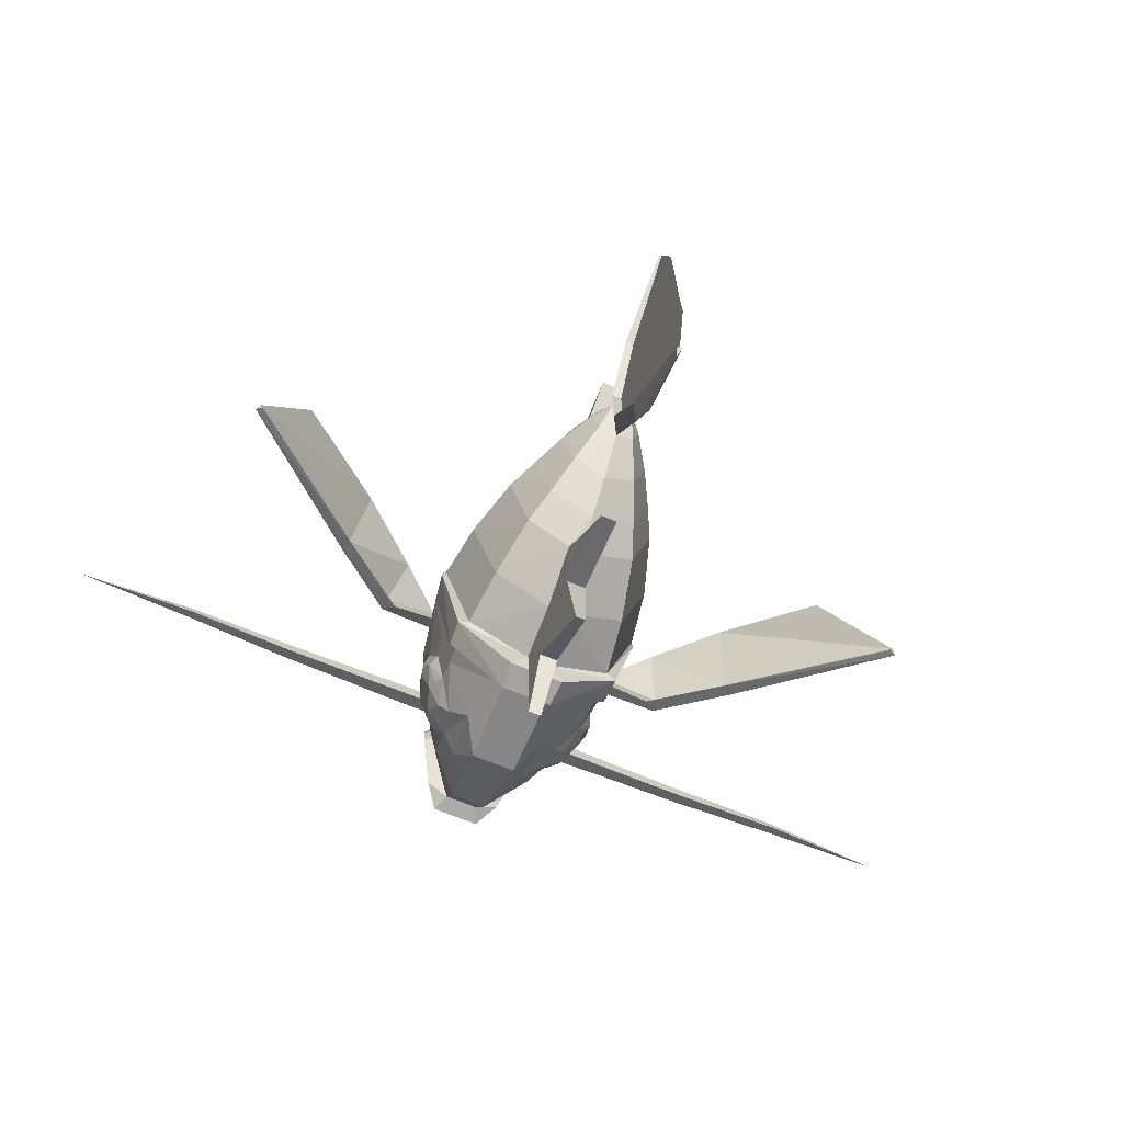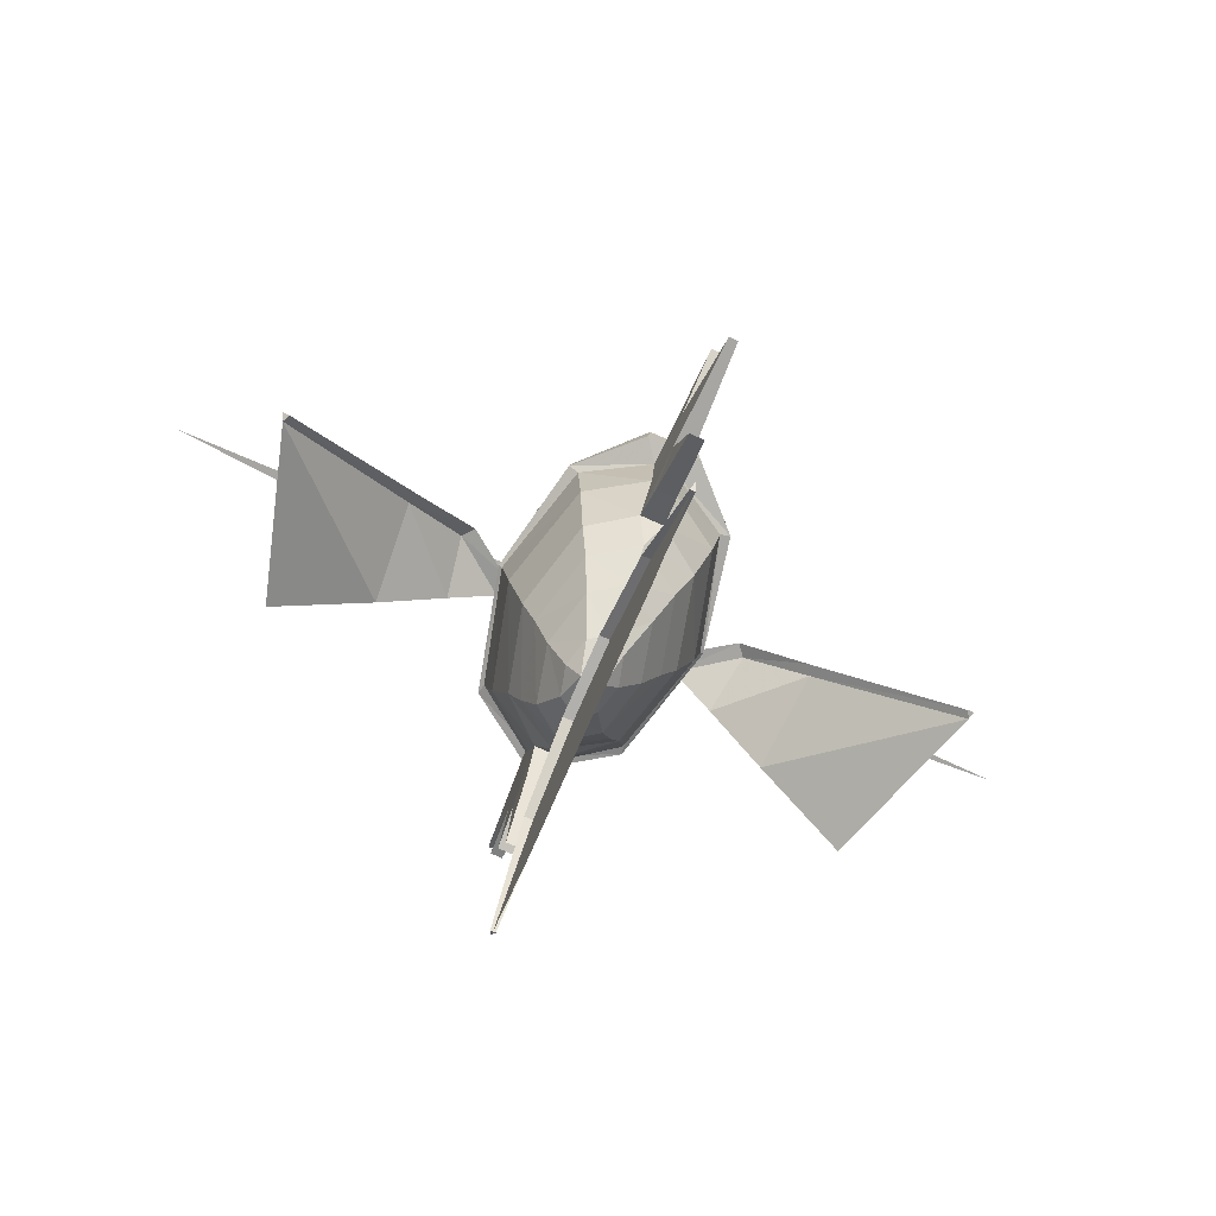
<metadata>
{"format":"obj","ext":"obj","renderer":"f3d","projection":"perspective","resolution":1024,"background":"white","views":[{"elev":-70.8,"azim":-22.1,"up":"+Z"},{"elev":-78.6,"azim":156.2,"up":"+Y"}]}
</metadata>
<code>
o koiking
v 0.8977 2.991 -0.9652
v 1.035 2.857 -1.007
v 0.7573 2.786 -1.475
v 1.211 2.728 -0.7744
v 1.167 2.787 -0.6364
v 1.301 2.526 -0.4639
v 1.358 2.226 -0.591
v 1.341 2.337 -0.7549
v 1.173 2.133 -1.314
v 1.213 2.27 -1.252
v 1.304 2.063 -0.9433
v 0.9433 2.694 -1.376
v 1.097 2.649 -1.238
v 1 2.394 -1.503
v -1.311 2.115 -0.4241
v -1.273 1.632 -0.8725
v -1.413 1.746 -0.2295
v -1.365 2.326 0.0931
v 1.311 2.115 -0.4241
v 1.413 1.746 -0.2295
v 1.273 1.632 -0.8725
v 1.365 2.326 0.0931
v -0.5868 2.194 -1.965
v -0.3322 1.382 -2.377
v -0.3322 1.382 -2.377
v -1.098 1.684 -1.525
v -1.358 2.226 -0.591
v -1.301 2.526 -0.4639
v -1.341 2.337 -0.7549
v -0.8471 2.361 -1.655
v -1.102 1.377 -1.628
v -1.102 1.377 -1.628
v -1.167 2.787 -0.6364
v -1.035 2.857 -1.007
v -1.211 2.728 -0.7744
v 0.5868 2.194 -1.965
v 1.098 1.684 -1.525
v 0.3322 1.382 -2.377
v 0.3322 1.382 -2.377
v 0.8471 2.361 -1.655
v 1.102 1.377 -1.628
v 1.102 1.377 -1.628
v -0.9433 2.694 -1.376
v -1 2.394 -1.503
v -1.097 2.649 -1.238
v -1.094 1.99 -1.421
v 1.094 1.99 -1.421
v 0.5236 3.004 -1.601
v -0.3207 2.67 -2.172
v -0.2592 3.776 -1.28
v 0.3207 2.67 -2.172
v -0.7573 2.786 -1.475
v -0.5236 3.004 -1.601
v -0.7404 3.243 -1.064
v 1.061 2.899 -0.4635
v 1.234 2.527 -0.237
v 1.238 1.887 -0.9134
v 0.7404 3.243 -1.064
v -1.213 2.27 -1.252
v 0.2592 3.776 -1.28
v 1.515 1.377 -0.0349
v 0.8663 3.244 -0.4784
v -1.234 2.527 -0.237
v -0.8663 3.244 -0.4784
v -0.8977 2.991 -0.9652
v -1.061 2.899 -0.4635
v -1.515 1.377 -0.0349
v -1.304 2.063 -0.9433
v -1.238 1.887 -0.9134
v -1.173 2.133 -1.314
v -0.6122 3.681 0.396
v -0.6122 3.681 0.396
v 0.6122 3.681 0.396
v 0.6122 3.681 0.396
v -0.8147 3.787 0.6457
v -0.8068 3.796 0.3958
v -0.6198 3.674 0.6278
v -0.6198 3.674 0.6278
v -0.6627 3.995 0.4778
v -0.6692 3.998 0.6065
v -0.5577 3.852 0.4633
v -0.5653 3.855 0.6033
v 0.2865 3.444 0.3696
v 0.1527 3.947 0.5925
v 0.3594 3.689 0.7092
v -0.2865 3.444 0.3696
v -0.3594 3.689 0.7092
v 0.8147 3.787 0.6457
v 0.6198 3.674 0.6278
v 0.6198 3.674 0.6278
v 0.8068 3.796 0.3958
v 0.6627 3.995 0.4778
v 0.6692 3.998 0.6065
v 0.5577 3.852 0.4633
v 0.5653 3.855 0.6033
v -0.1528 3.947 0.5925
v 1.4 1.825 0.5379
v 1.367 2.005 0.4043
v 1.437 1.771 0.1982
v -1.4 1.825 0.5379
v -1.367 2.005 0.4043
v -1.437 1.771 0.1982
v 1.358 1.835 0.5667
v -1.358 1.835 0.5667
v -1.304 1.602 0.8087
v -1.576 0.9534 -0.04403
v -1.114 0.9534 1.769
v -0.9939 2.25 1.661
v 0.9939 2.25 1.661
v 1.114 0.9534 1.769
v 1.304 1.602 0.8087
v 1.216 1.343 -1.701
v 1.238 0.9534 -1.735
v 0.3667 1.343 -2.584
v -1.216 1.343 -1.701
v -0.3667 1.343 -2.584
v 1.576 0.9534 -0.04403
v -1.238 0.9534 -1.735
v 0.3931 0.9534 -2.569
v -0.3931 0.9534 -2.569
v 0 0.9534 2.521
v 0 2.471 2.31
v -0.7762 3.176 1.534
v 0.7762 3.176 1.534
v 0 3.415 1.875
v 1.086 0.9064 -1.706
v 0.1623 0.9064 -2.245
v -1.086 0.9064 -1.706
v -1.526 0.9064 -0.04444
v 1.526 0.9064 -0.04444
v -0.162 0.9064 -2.245
v 0 0.9064 2.272
v 0 0.9064 2.272
v 1.086 0.9064 1.617
v -1.086 0.9064 1.617
v 0.1603 0.875 -2.24
v 0.1603 0.875 -2.24
v -0.16 0.875 -2.24
v -0.16 0.875 -2.24
v 1.4 1.825 0.5379
v -1.4 1.825 0.5379
v 0.2399 4.142 -0.5931
v 0.2399 4.142 -0.5931
v -0.2399 4.142 -0.5931
v -0.2399 4.142 -0.5931
v -0.3787 4.007 -0.3491
v -0.3787 4.007 -0.3491
v 0.3787 4.007 -0.3491
v 0.3787 4.007 -0.3491
v 0.1781 4.255 -0.2719
v -0.3436 4.112 -0.1801
v -0.464 4.286 -0.1128
v 0.5673 4.119 -0.3808
v 0.3138 4.502 -0.2797
v 0.464 4.286 -0.1128
v 0.3444 4.398 -0.619
v -0.5673 4.119 -0.3808
v 0.3436 4.112 -0.1801
v -0.3138 4.502 -0.2797
v -0.3444 4.398 -0.619
v -0.1781 4.255 -0.2719
v 0.4322 3.935 1.049
v -0.4322 3.935 1.049
v -0.5129 4.111 1.09
v 0.5129 4.111 1.09
v -0.3849 4.319 1.268
v 0.3849 4.319 1.268
v -0.2553 4.078 1.231
v -0.6178 3.903 1.309
v -0.4265 3.759 1.27
v -0.4265 3.759 1.27
v 0.4142 4.175 1.57
v -0.4142 4.175 1.57
v 1e-06 3.813 1.453
v 1e-06 3.813 1.453
v 0.3025 3.813 1.453
v 0.3025 3.813 1.453
v -0.3025 3.813 1.453
v -0.3025 3.813 1.453
v 0.4265 3.759 1.27
v 0.4265 3.759 1.27
v 0.6178 3.903 1.309
v 0.2553 4.078 1.231
v 2.213 1.63 -0.09521
v 2.233 1.758 -0.2243
v 2.07 1.632 -0.2687
v 2.05 1.286 0.752
v 2.213 1.63 -0.0952
v -2.233 1.758 -0.2243
v -2.213 1.63 -0.09521
v -2.07 1.632 -0.2687
v -2.213 1.63 -0.0952
v -2.05 1.286 0.752
v 2.988 0.8801 -0.5202
v 3.161 0.9748 -0.4898
v 3.08 0.8825 -0.3678
v 2.95 0.5994 1.07
v 3.08 0.8825 -0.3678
v 5.059 -0.7574 -1.098
v 4.958 -0.8094 -1.103
v 5.014 -0.8051 -0.9927
v 4.296 -0.2563 1.542
v 5.014 -0.8051 -0.9927
v -2.988 0.8801 -0.5202
v -3.161 0.9748 -0.4898
v -3.08 0.8825 -0.3678
v -3.08 0.8825 -0.3678
v -2.95 0.5994 1.07
v -5.059 -0.7574 -1.098
v -4.958 -0.8094 -1.103
v -5.014 -0.8051 -0.9927
v -5.014 -0.8051 -0.9927
v -4.296 -0.2563 1.542
v -0.07419 1.056 3.828
v 0.07419 1.056 3.828
v -0.134 0.9389 2.866
v -0.1217 0.4681 3.035
v 0.1217 0.4681 3.035
v 0.134 0.9389 2.866
v 0.1331 -0.242 2.817
v -0.1331 -0.242 2.817
v -0.1716 0.8219 2.251
v -0.1716 0.8219 2.251
v 0.1716 0.8219 2.251
v 0.1716 0.8219 2.251
v -0.1452 -0.9202 2.587
v 0.1452 -0.9202 2.587
v -0.1651 -1.225 2.07
v 0.1651 -1.225 2.07
v 0.08519 0.02768 3.6
v -0.08519 0.02768 3.6
v -1.398 0.1027 -0.06489
v -0.9884 0.1027 1.461
v 0.9891 0.1027 -1.59
v 1.135 -0.7486 -0.006206
v 0.8192 -0.7367 -1.292
v 1.399 0.1027 -0.0649
v 0.1825 0.152 2.07
v 0.1825 0.152 2.07
v 0.1988 -0.743 1.735
v 0.1988 -0.743 1.735
v 0.9891 0.1027 1.461
v -0.1825 0.152 2.07
v -0.1825 0.152 2.07
v 0.1583 0.1027 -2.12
v 0.1583 0.1027 -2.12
v 0.1754 -0.7197 -1.738
v 0.1754 -0.7197 -1.738
v -0.8184 -0.7367 -1.292
v -0.9884 0.1027 -1.59
v -0.1757 -0.7197 -1.738
v -0.1757 -0.7197 -1.738
v -0.8192 -0.7486 1.209
v -0.1988 -0.743 1.735
v -0.1988 -0.743 1.735
v -0.1581 0.1027 -2.12
v -0.1581 0.1027 -2.12
v -1.134 -0.7486 -0.006205
v 0.8192 -0.7486 1.209
v -0.108 -1.027 3.18
v 0.108 -1.027 3.18
v -0.1264 0.4821 -3.086
v 0.1347 -0.5433 -2.726
v 0.1261 0.4821 -3.086
v -0.135 -0.5433 -2.726
v 0.1482 -1.037 -2.186
v 0.1306 0.9264 -2.881
v -0.1306 0.9264 -2.881
v -0.1486 -1.037 -2.186
v -0.09161 0.9732 -4.025
v 0.0913 0.9732 -4.025
v -0.06809 -0.6746 -4.382
v 0.06778 -0.6746 -4.382
v -0.1128 -1.729 -3.115
v 0.1124 -1.729 -3.115
v -0.1313 -2.082 2.753
v 0.1313 -2.082 2.753
v 0.1554 -2.411 0.2326
v 0.1554 -2.411 0.8187
v -0.151 -2.411 0.8187
v -0.151 -2.411 0.2326
v -0.151 -2.411 -0.3534
v 0.1554 -2.411 -0.3534
v -3e-06 -2.204 -0.4738
v -3e-06 -2.204 0.9393
v -3e-06 -4.49 0.8143
v -3e-06 -4.49 0.8143
v 0.004669 -2.413 0.8256
v 0.004669 -2.411 -0.3567
v -3e-06 -4.478 -0.345
v -3e-06 -4.478 -0.345
v -0.003657 -2.413 0.8256
v -0.003657 -2.411 -0.3567
v -0.6485 -1.197 1.123
v 0.6493 -1.197 -1.018
v -0.9173 -1.197 0.05248
v -0.6485 -1.197 -1.018
v 0.9181 -1.197 0.05248
v -1e-06 -1.197 -1.461
v 0.4758 -1.671 -0.657
v 0.6728 -1.671 0.1621
v 0.6493 -1.197 1.123
v -1e-06 -1.672 -0.9952
v -2e-06 -1.197 1.566
v -0.4754 -1.671 -0.657
v -0.6723 -1.671 0.1621
v -0.4754 -1.671 0.9811
v 0.4758 -1.671 0.9811
v -1e-06 -1.672 1.32
v -3e-06 -2.146 -0.3534
v -0.2654 -2.145 -0.1832
v 0.2654 -2.145 -0.1832
v -3e-06 -2.146 0.8187
v 0.2654 -2.145 0.6476
v -0.2654 -2.145 0.6476
v -0.3753 -2.145 0.2322
v 0.3753 -2.145 0.2322
v -0.1268 -2.997 -1.613
v 0.1312 -2.997 -1.613
v -3e-06 -2.777 -1.672
v 0.004669 -2.997 -1.613
v -4e-06 -4.49 -1.627
v -4e-06 -4.49 -1.627
v -0.003657 -2.997 -1.613
v -3e-06 -4.124 -2.866
v 0.03863 -4.243 -2.775
v -0.03864 -4.243 -2.775
v -3e-06 -4.243 -2.775
v 0.1312 -2.997 2.079
v -0.1268 -2.997 2.079
v -3e-06 -2.777 2.138
v -4e-06 -4.49 2.12
v -4e-06 -4.49 2.12
v 0.004669 -2.997 2.079
v -0.003657 -2.997 2.079
v -3e-06 -4.124 3.331
v -0.03864 -4.243 3.24
v 0.03863 -4.243 3.24
v -3e-06 -4.243 3.24
v 1.461 3.13 0.2995
v 0.5682 3.131 0.2976
v 0.5674 3.356 0.4168
v 1.456 3.356 0.4157
v 0.57 3.126 0.5643
v 1.462 3.128 0.5663
v 2.143 3.138 0.3112
v 2.139 3.135 0.5491
v 2.141 3.339 0.4167
v 3.332 3.321 0.4171
v 3.33 3.145 0.5335
v 3.332 3.146 0.3273
v 4.901 3.14 0.521
v 4.907 3.127 0.3738
v 4.907 3.258 0.426
v 6.668 3.203 0.4172
v -0.5682 3.131 0.2976
v -1.461 3.13 0.2995
v -1.456 3.356 0.4157
v -0.5673 3.356 0.4168
v -0.57 3.126 0.5643
v -1.462 3.128 0.5663
v -2.139 3.135 0.5491
v -2.143 3.138 0.3112
v -2.141 3.339 0.4167
v -3.332 3.321 0.4171
v -3.33 3.145 0.5335
v -3.332 3.146 0.3273
v -4.901 3.14 0.521
v -4.907 3.127 0.3738
v -4.907 3.258 0.426
v -6.668 3.203 0.4172
f 65 66 18
f 64 65 18
f 54 65 64
f 54 52 65
f 53 52 54
f 53 23 52
f 30 52 23
f 30 44 52
f 46 44 30
f 46 70 44
f 68 70 46
f 68 59 70
f 29 59 68
f 29 45 59
f 35 45 29
f 35 34 45
f 33 34 35
f 33 66 34
f 28 66 33
f 28 63 66
f 15 63 28
f 15 18 63
f 17 18 15
f 15 16 17
f 69 16 15
f 69 46 16
f 68 46 69
f 69 15 68
f 27 68 15
f 27 29 68
f 28 29 27
f 28 35 29
f 33 35 28
f 63 18 66
f 27 15 28
f 59 44 70
f 59 45 44
f 43 44 45
f 43 52 44
f 34 52 43
f 34 65 52
f 66 65 34
f 34 43 45
f 26 30 23
f 26 46 30
f 16 46 26
f 21 19 20
f 21 57 19
f 47 57 21
f 47 11 57
f 9 11 47
f 9 10 11
f 14 10 9
f 14 13 10
f 12 13 14
f 12 2 13
f 3 2 12
f 3 1 2
f 58 1 3
f 62 1 58
f 55 1 62
f 2 1 55
f 5 2 55
f 5 4 2
f 6 4 5
f 6 8 4
f 7 8 6
f 7 11 8
f 19 11 7
f 19 57 11
f 10 8 11
f 10 13 8
f 4 8 13
f 13 2 4
f 14 3 12
f 14 40 3
f 47 40 14
f 47 37 40
f 21 37 47
f 9 47 14
f 55 6 5
f 55 56 6
f 22 56 55
f 22 19 56
f 20 19 22
f 62 22 55
f 19 6 56
f 19 7 6
f 36 40 37
f 36 3 40
f 48 3 36
f 48 58 3
f 61 20 22
f 61 21 20
f 41 21 61
f 41 37 21
f 38 37 41
f 38 36 37
f 51 36 38
f 51 48 36
f 60 48 51
f 60 58 48
f 62 58 60
f 60 142 62
f 50 142 60
f 50 144 142
f 64 144 50
f 64 146 144
f 71 146 64
f 64 18 71
f 38 24 51
f 51 50 60
f 51 49 50
f 24 49 51
f 24 23 49
f 26 23 24
f 24 31 26
f 16 26 31
f 31 67 16
f 17 16 67
f 67 18 17
f 53 49 23
f 53 50 49
f 54 50 53
f 54 64 50
f 148 62 142
f 148 73 62
f 22 62 73
f 114 119 120
f 114 113 119
f 112 113 114
f 112 117 113
f 61 117 112
f 112 42 61
f 39 42 112
f 112 114 39
f 25 39 114
f 114 116 25
f 114 120 116
f 118 116 120
f 118 115 116
f 106 115 118
f 106 67 115
f 32 115 67
f 32 116 115
f 25 116 32
f 79 82 81
f 79 80 82
f 76 80 79
f 76 75 80
f 77 75 76
f 77 170 75
f 169 75 170
f 169 80 75
f 164 80 169
f 164 82 80
f 163 82 164
f 164 166 163
f 173 166 164
f 173 167 166
f 172 167 173
f 172 165 167
f 182 165 172
f 182 93 165
f 88 93 182
f 88 91 93
f 89 91 88
f 89 74 91
f 153 91 74
f 153 92 91
f 155 92 153
f 155 94 92
f 158 94 155
f 155 154 158
f 156 154 155
f 156 159 154
f 160 159 156
f 160 152 159
f 157 152 160
f 157 79 152
f 76 79 157
f 157 72 76
f 147 72 157
f 157 145 147
f 160 145 157
f 160 143 145
f 156 143 160
f 156 153 143
f 155 153 156
f 72 77 76
f 92 93 91
f 92 95 93
f 94 95 92
f 81 152 79
f 81 151 152
f 159 152 151
f 151 161 159
f 150 159 161
f 150 154 159
f 158 154 150
f 95 165 93
f 95 162 165
f 183 165 162
f 183 167 165
f 168 167 183
f 168 166 167
f 163 166 168
f 169 173 164
f 169 178 173
f 170 178 169
f 149 153 74
f 149 143 153
f 174 173 178
f 174 172 173
f 176 172 174
f 176 182 172
f 180 182 176
f 180 88 182
f 89 88 180
f 82 86 81
f 82 87 86
f 163 87 82
f 163 96 87
f 168 96 163
f 168 84 96
f 183 84 168
f 183 162 84
f 85 84 162
f 85 83 84
f 95 83 85
f 95 94 83
f 158 83 94
f 158 150 83
f 86 83 150
f 86 84 83
f 96 84 86
f 86 87 96
f 162 95 85
f 86 151 81
f 86 161 151
f 150 161 86
f 185 97 184
f 185 98 97
f 186 98 185
f 186 99 98
f 184 99 186
f 184 97 99
f 101 190 100
f 101 189 190
f 102 189 101
f 102 191 189
f 191 102 100
f 190 191 100
f 186 194 196
f 184 186 196
f 201 196 194
f 200 201 194
f 190 206 204
f 191 190 204
f 210 204 206
f 211 210 206
f 253 294 304
f 254 253 304
f 185 194 186
f 185 195 194
f 184 195 185
f 184 196 195
f 199 195 196
f 201 199 196
f 205 191 204
f 205 189 191
f 206 189 205
f 206 190 189
f 211 206 205
f 209 211 205
f 98 103 97
f 100 104 101
f 281 279 280
f 281 278 279
f 282 278 281
f 282 283 278
f 318 283 282
f 318 319 283
f 327 319 318
f 327 326 319
f 284 318 282
f 284 320 318
f 283 320 284
f 283 319 320
f 325 326 327
f 320 327 318
f 320 325 327
f 319 325 320
f 319 326 325
f 279 330 280
f 279 329 330
f 285 329 279
f 285 331 329
f 280 331 285
f 280 330 331
f 336 337 338
f 331 338 329
f 331 336 338
f 330 336 331
f 330 337 336
f 329 337 330
f 329 338 337
f 102 104 100
f 99 97 103
f 199 194 195
f 199 200 194
f 201 200 199
f 204 209 205
f 204 210 209
f 211 209 210
f 258 294 253
f 258 296 294
f 297 296 258
f 258 249 297
f 299 297 249
f 249 251 299
f 247 299 251
f 247 236 299
f 295 299 236
f 236 235 295
f 298 295 235
f 235 302 298
f 259 302 235
f 259 304 302
f 240 304 259
f 240 254 304
f 310 305 303
f 310 311 305
f 306 305 311
f 311 316 306
f 315 306 316
f 315 307 306
f 313 307 315
f 313 309 307
f 308 309 313
f 313 314 308
f 301 308 314
f 314 317 301
f 312 301 317
f 312 300 301
f 310 300 312
f 310 303 300
f 315 281 313
f 315 316 281
f 311 281 316
f 311 310 281
f 282 281 310
f 310 284 282
f 283 284 310
f 310 278 283
f 312 278 310
f 312 317 278
f 314 278 317
f 314 313 278
f 279 278 313
f 313 285 279
f 280 285 313
f 313 281 280
f 90 22 73
f 90 181 22
f 124 22 181
f 124 109 22
f 125 109 124
f 125 122 109
f 108 122 125
f 108 107 122
f 105 107 108
f 105 106 107
f 67 106 105
f 105 104 67
f 108 104 105
f 108 101 104
f 18 101 108
f 18 102 101
f 67 102 18
f 67 104 102
f 121 122 107
f 121 110 122
f 109 122 110
f 110 111 109
f 117 111 110
f 117 61 111
f 103 111 61
f 103 109 111
f 98 109 103
f 98 22 109
f 99 22 98
f 99 61 22
f 103 61 99
f 177 124 181
f 177 175 124
f 125 124 175
f 175 123 125
f 179 123 175
f 179 171 123
f 18 123 171
f 18 108 123
f 125 123 108
f 78 18 171
f 78 71 18
f 243 222 135
f 233 243 135
f 132 135 222
f 132 107 135
f 121 107 132
f 132 110 121
f 134 110 132
f 134 130 110
f 242 130 134
f 242 237 130
f 234 130 237
f 234 126 130
f 245 126 234
f 245 136 126
f 127 126 136
f 127 113 126
f 119 113 127
f 127 120 119
f 131 120 127
f 131 118 120
f 128 118 131
f 128 106 118
f 129 106 128
f 129 107 106
f 135 107 129
f 129 233 135
f 232 233 129
f 129 250 232
f 128 250 129
f 128 256 250
f 138 256 128
f 128 131 138
f 127 138 131
f 127 136 138
f 117 126 113
f 117 130 126
f 110 130 117
f 134 238 242
f 134 224 238
f 132 224 134
f 228 255 241
f 228 226 255
f 276 226 228
f 276 227 226
f 277 227 276
f 277 229 227
f 228 229 277
f 228 241 229
f 227 229 241
f 241 239 227
f 220 227 239
f 220 261 227
f 260 261 220
f 260 227 261
f 226 227 260
f 260 221 226
f 220 221 260
f 220 231 221
f 230 231 220
f 230 218 231
f 220 218 230
f 220 239 218
f 225 218 239
f 225 219 218
f 133 219 225
f 133 216 219
f 223 216 133
f 223 217 216
f 244 217 223
f 244 221 217
f 226 221 244
f 244 255 226
f 276 228 277
f 231 217 221
f 231 218 217
f 214 217 218
f 214 216 217
f 215 216 214
f 215 219 216
f 218 219 215
f 215 214 218
f 233 253 254
f 243 233 254
f 309 304 294
f 307 309 294
f 240 242 238
f 240 259 242
f 237 242 259
f 259 235 237
f 236 237 235
f 236 234 237
f 247 234 236
f 247 245 234
f 232 253 233
f 232 258 253
f 249 258 232
f 232 250 249
f 251 249 250
f 250 256 251
f 296 307 294
f 296 306 307
f 305 306 296
f 296 297 305
f 303 305 297
f 297 299 303
f 295 303 299
f 295 300 303
f 298 300 295
f 298 301 300
f 308 301 298
f 298 302 308
f 309 308 302
f 302 304 309
f 262 270 271
f 264 262 271
f 262 257 139
f 262 265 257
f 272 265 262
f 272 273 265
f 262 273 272
f 262 264 273
f 263 273 264
f 263 265 273
f 275 265 263
f 275 274 265
f 266 274 275
f 266 269 274
f 252 269 266
f 252 265 269
f 257 265 252
f 274 269 265
f 263 266 275
f 263 248 266
f 246 248 263
f 263 264 246
f 137 246 264
f 264 267 137
f 271 267 264
f 271 268 267
f 270 268 271
f 270 262 268
f 139 268 262
f 139 137 268
f 267 268 137
f 248 252 266
f 286 334 332
f 286 288 334
f 290 288 286
f 290 289 288
f 322 289 290
f 322 321 289
f 293 287 292
f 293 291 287
f 324 291 293
f 324 323 291
f 335 287 333
f 335 292 287
f 334 292 335
f 334 288 292
f 289 321 324
f 293 289 324
f 334 339 332
f 334 335 339
f 333 339 335
f 328 321 322
f 328 324 321
f 323 324 328
f 293 288 289
f 293 292 288
f 187 188 140
f 187 198 188
f 197 198 187
f 197 203 198
f 202 203 197
f 208 212 213
f 208 207 212
f 193 207 208
f 193 192 207
f 141 192 193
f 342 340 341
f 342 343 340
f 344 343 342
f 344 345 343
f 341 345 344
f 341 340 345
f 344 342 341
f 346 345 340
f 346 347 345
f 351 347 346
f 351 350 347
f 353 350 351
f 353 352 350
f 347 343 345
f 347 348 343
f 350 348 347
f 350 349 348
f 352 349 350
f 352 354 349
f 348 340 343
f 348 346 340
f 349 346 348
f 349 351 346
f 354 351 349
f 354 353 351
f 358 356 357
f 358 359 356
f 361 359 358
f 361 360 359
f 357 360 361
f 357 356 360
f 360 356 359
f 362 357 361
f 362 363 357
f 366 363 362
f 366 367 363
f 368 367 366
f 368 369 367
f 358 362 361
f 358 364 362
f 357 364 358
f 357 363 364
f 364 366 362
f 364 365 366
f 363 365 364
f 363 367 365
f 370 367 369
f 370 365 367
f 368 365 370
f 368 366 365
f 352 355 354
f 352 353 355
f 354 355 353
f 371 368 370
f 371 369 368
f 370 369 371

</code>
